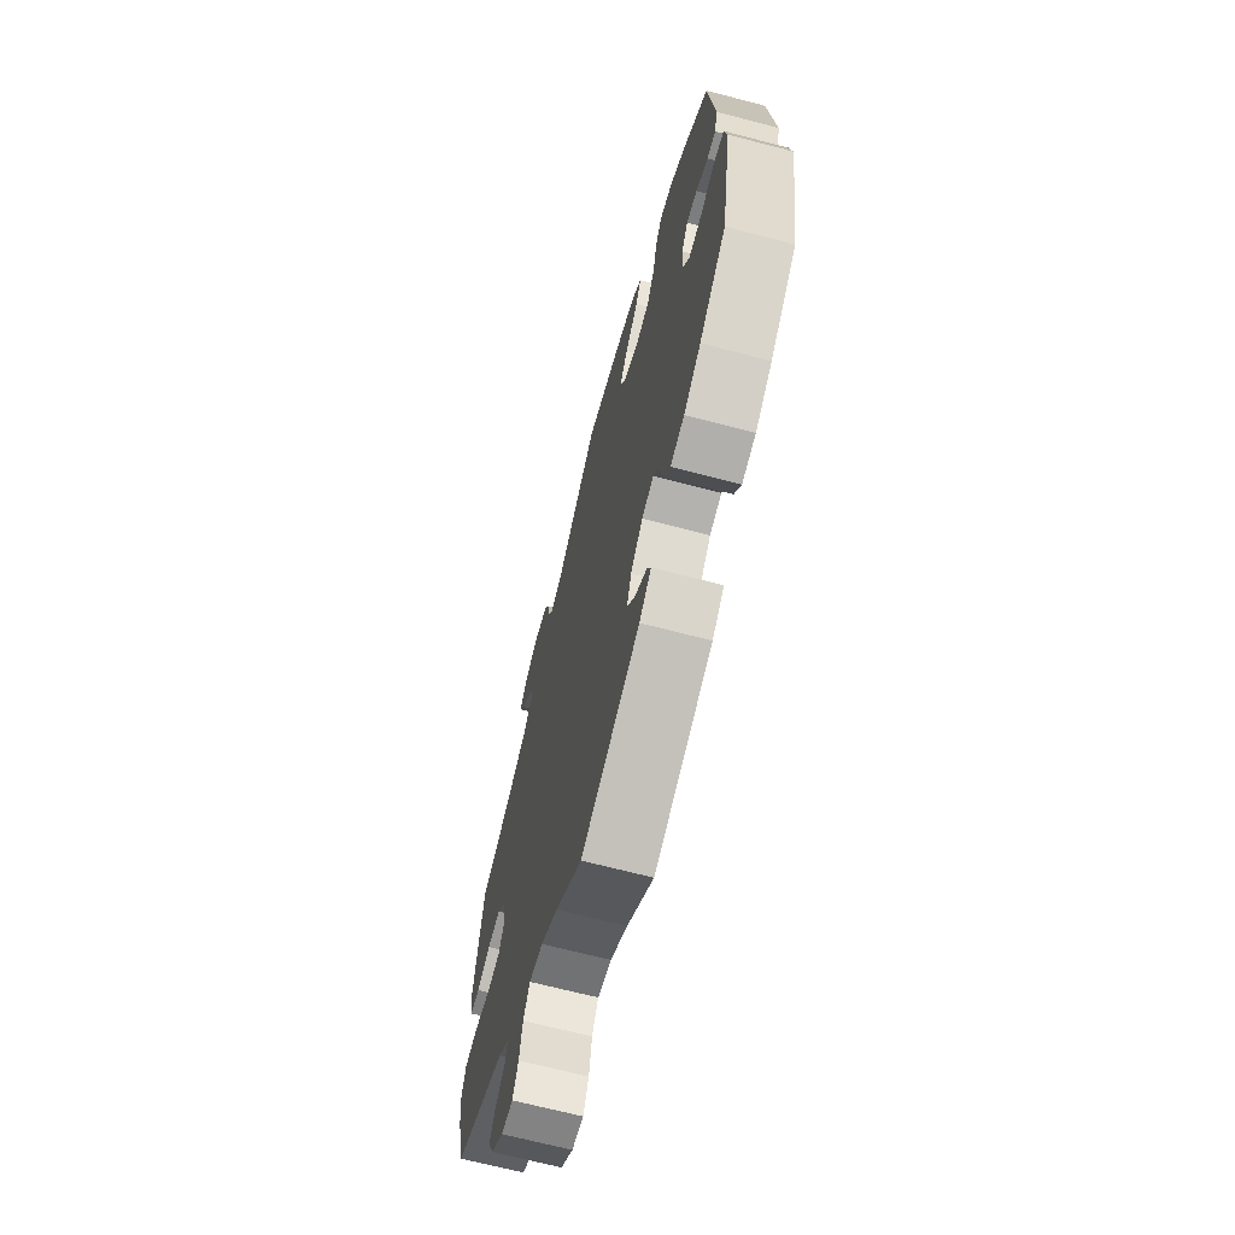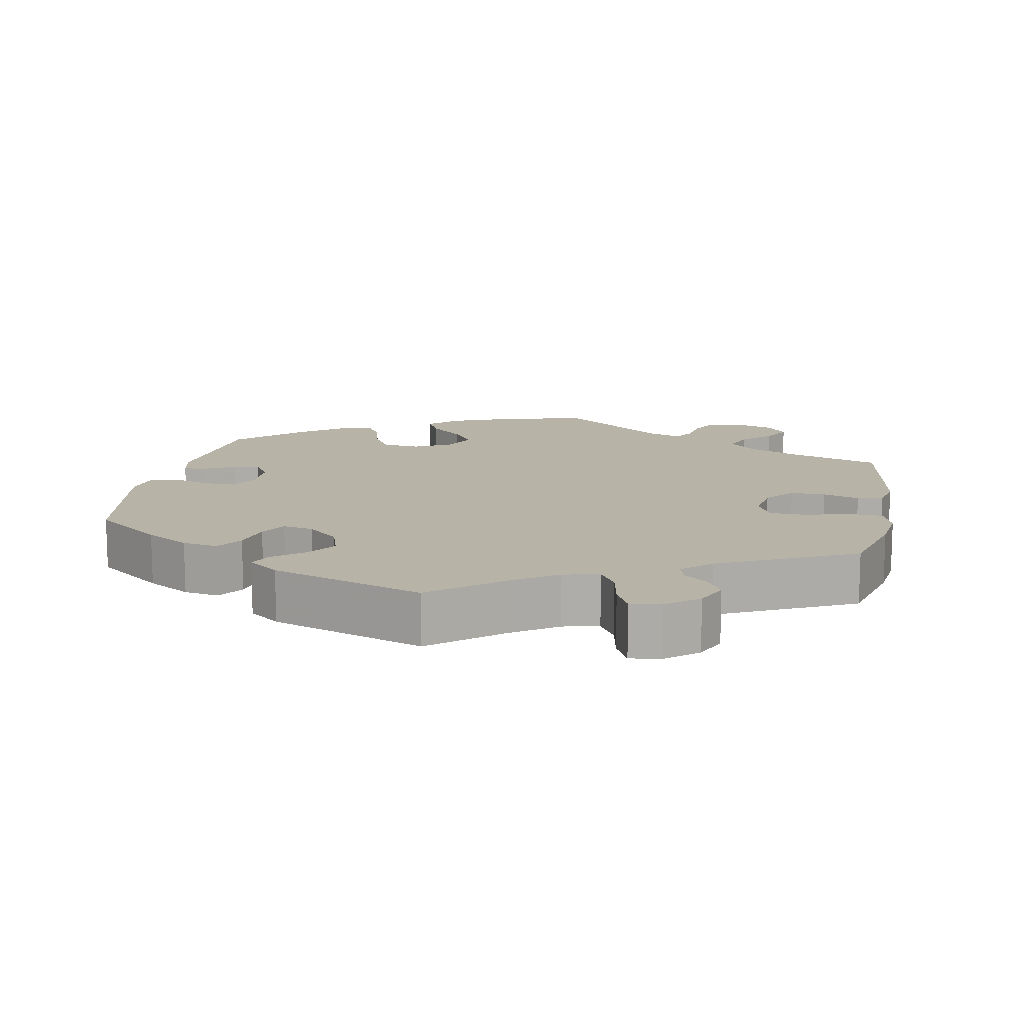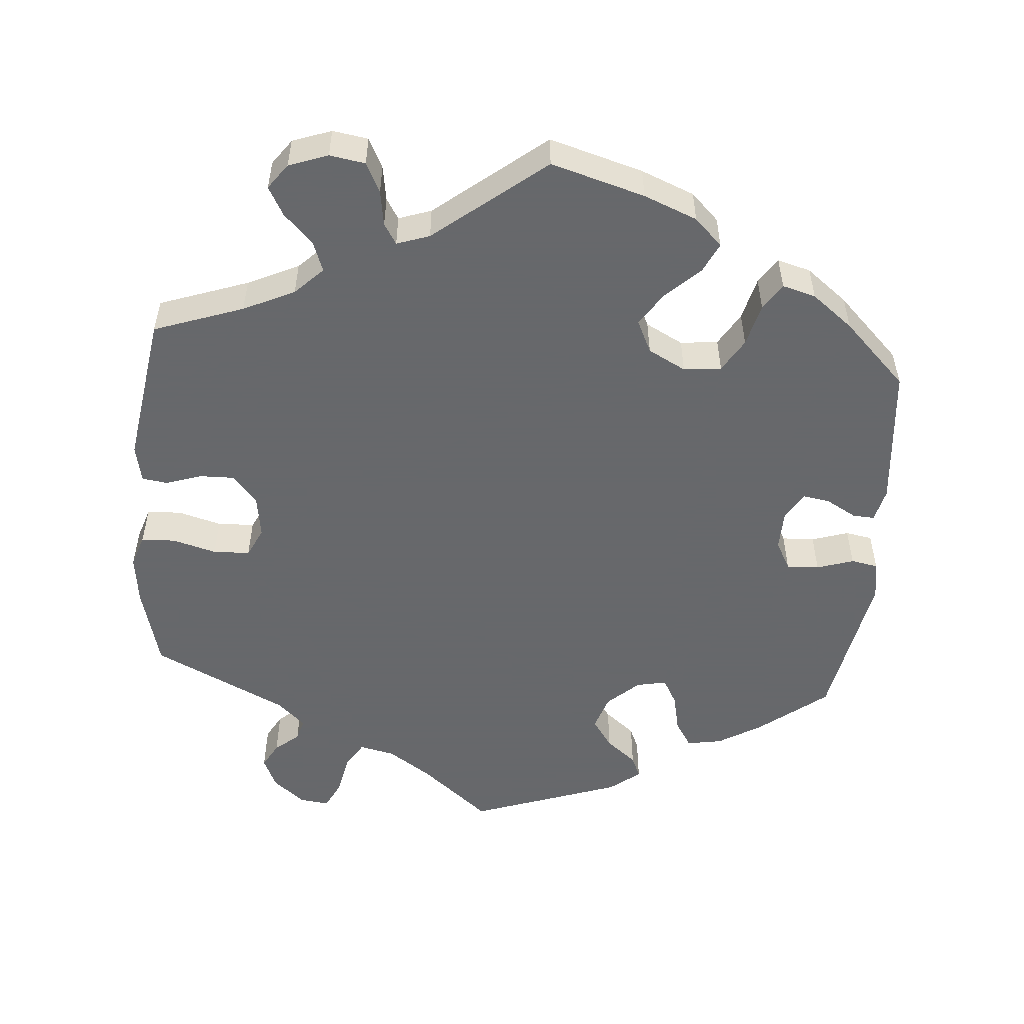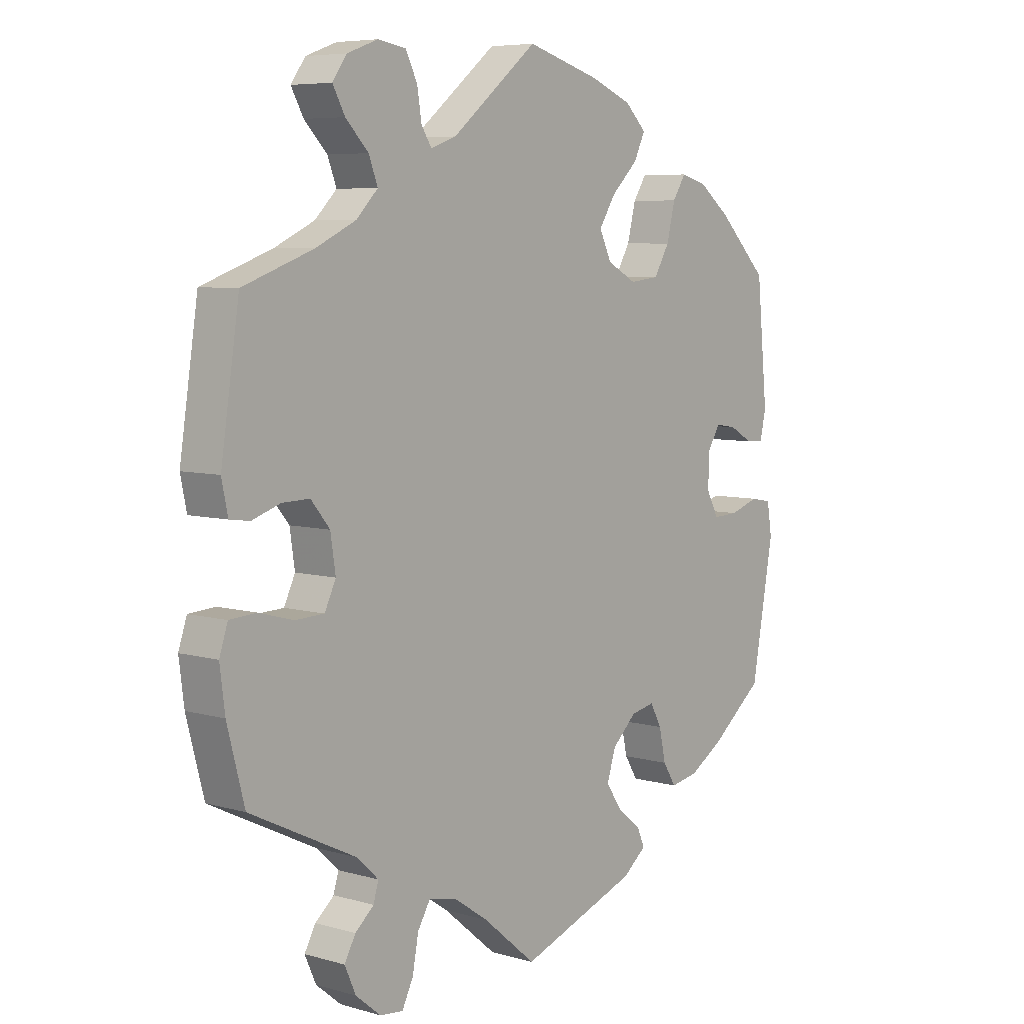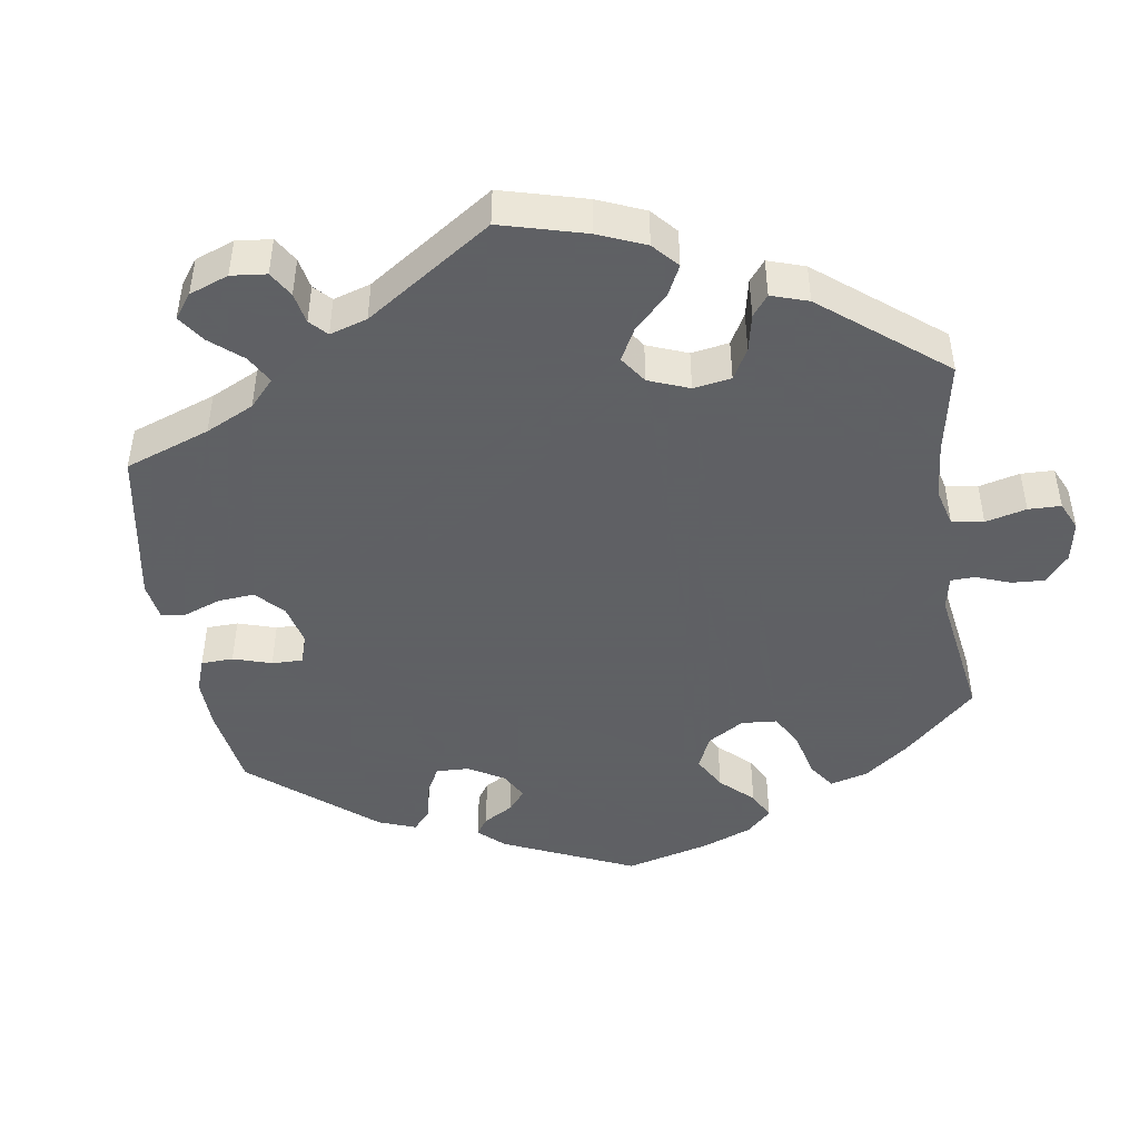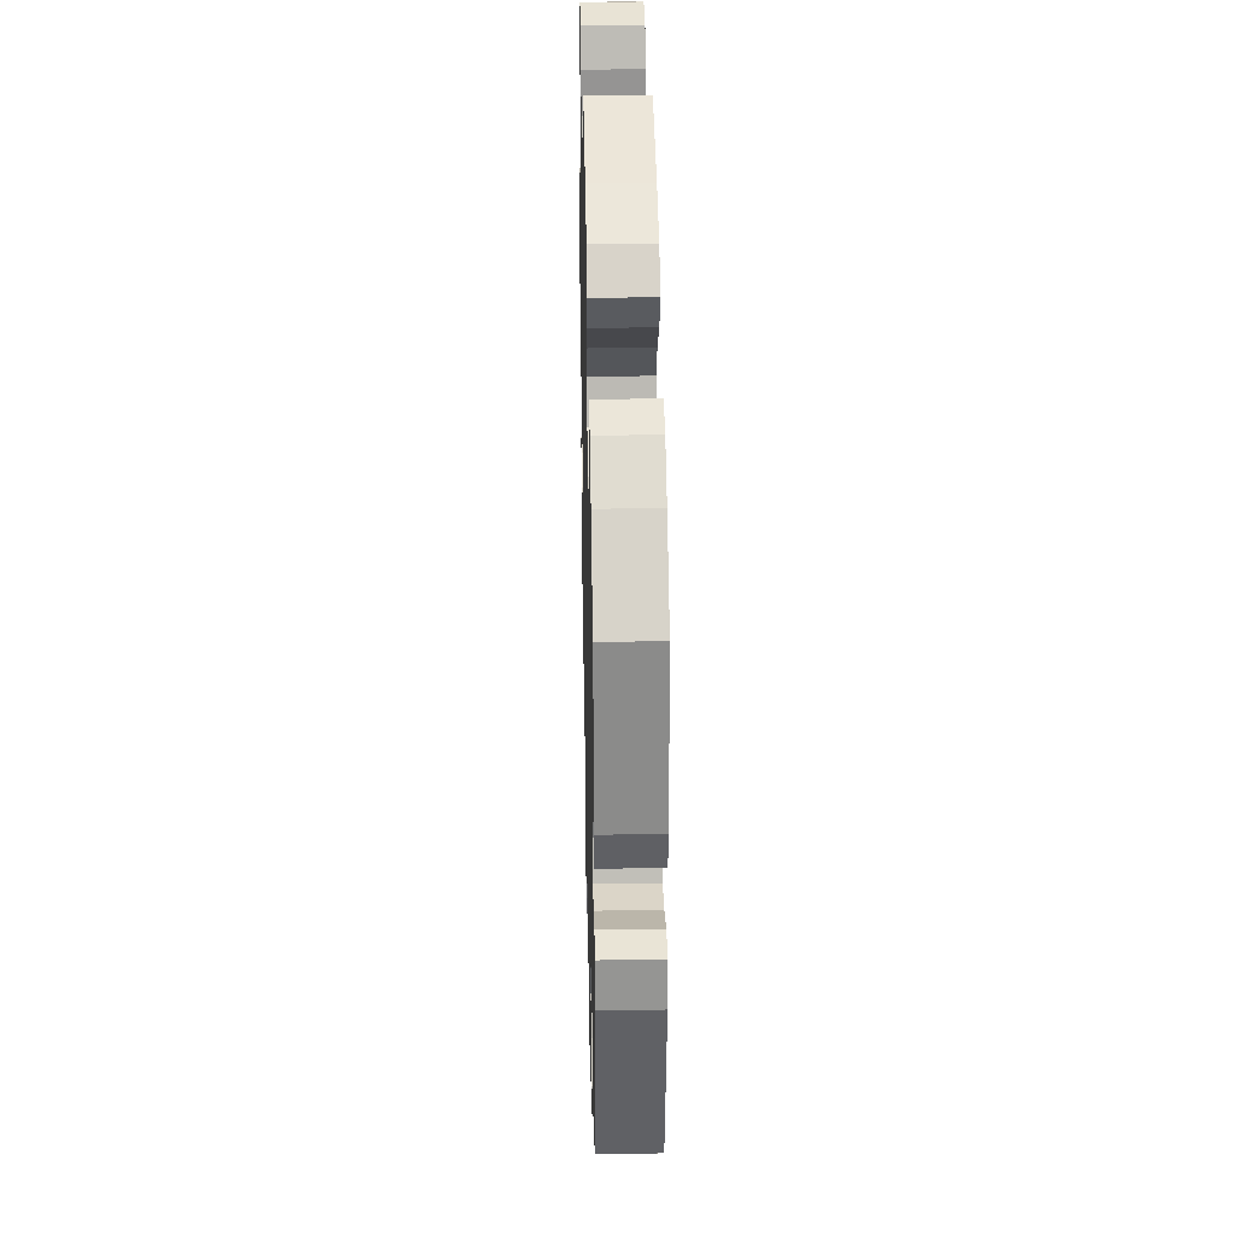
<metadata>
{"format":"obj","ext":"obj","renderer":"f3d","projection":"perspective","resolution":1024,"background":"white","views":[{"elev":-67.9,"azim":75.3,"up":"+Z"},{"elev":12.9,"azim":-169.3,"up":"+Y"},{"elev":-52.3,"azim":-4.8,"up":"+Y"},{"elev":6.6,"azim":-50.3,"up":"+Z"},{"elev":-45.3,"azim":-111.2,"up":"+Y"},{"elev":32.1,"azim":88.7,"up":"+Z"}]}
</metadata>
<code>
v -0.209 0.07 -0.486
v 0.276 0.07 0.311
v -0.38 0.07 -0.046
v -0.243 0.07 -0.582
v 0.178 0.07 0.426
v -0.339 0.07 0.389
v 0.33 0.07 -0.432
v -0.316 0.07 0.47
v 0.226 0.07 0.472
v 0 0.07 -0.62
v -0.357 0.07 0.512
v 0.242 0.07 -0.478
v -0.097 0.07 -0.539
v 0.17 0.07 -0.401
v -0.219 0.07 0.508
v -0.4 0.07 -0.088
v -0.347 0.07 -0.403
v 0.411 0.07 0.054
v 0.41 0.07 -0.004
v -0.298 0.07 0.608
v -0.537 0.07 0.31
v 0.132 0.07 0.582
v 0.515 0.07 0.062
v 0.434 0.07 0.092
v -0.35 0.07 -0.581
v 0.17 0.07 0.333
v -0.232 0.07 -0.524
v -0.201 0.07 0.479
v 0.246 0.07 0.514
v -0.537 0.07 -0.31
v -0.353 0.07 0.588
v -0.248 0.07 0.6
v 0.294 0.07 -0.339
v -0.514 0.07 -0.073
v 0.39 0.07 0.443
v 0.546 0.07 0.06
v -0.305 0.07 -0.618
v -0.57 0.07 0.095
v -0.155 0.07 0.495
v 0.432 0.07 -0.045
v -0.227 0.07 0.558
v 0.186 0.07 -0.351
v 0.319 0.07 0.419
v -0.568 0.07 -0.192
v -0.577 0.07 -0.121
v -0.307 0.07 -0.44
v 0.223 0.07 0.305
v -0.472 0.07 0.054
v 0.537 0.07 -0.31
v 0.53 0.07 -0.026
v -0.37 0.07 -0.536
v 0.557 0.07 0.108
v 0.478 0.07 -0.043
v -0.562 0.07 -0.076
v 0.472 0.07 0.086
v 0.213 0.07 -0.544
v 0.537 0.07 0.31
v -0.423 0.07 0.055
v -0.316 0.07 -0.471
v 0.148 0.07 0.379
v 0.273 0.07 -0.301
v 0.304 0.07 0.358
v -0.379 0.07 0.552
v 0.577 0.07 -0.088
v -0 0.07 0.62
v 0.23 0.07 -0.31
v -0.559 0.07 0.042
v 0.343 0.07 0.456
v -0.3 0.07 0.428
v 0.199 0.07 -0.443
v 0.441 0.07 -0.386
v 0.568 0.07 -0.033
v 0.38 0.07 -0.423
v 0.207 0.07 0.552
v -0.452 0.07 -0.09
v 0.256 0.07 -0.51
v -0.35 0.07 -0.5
v -0.263 0.07 -0.623
v -0.389 0.07 0.014
v 0.306 0.07 -0.394
v -0.159 0.07 -0.497
v -0.411 0.07 0.355
v -0.523 0.07 0.037
v 0.448 0.07 0.398
v -0.209 -0 -0.486
v 0.276 -0 0.311
v -0.38 -0 -0.046
v -0.243 -0 -0.582
v 0.178 -0 0.426
v -0.339 -0 0.389
v 0.33 -0 -0.432
v -0.316 -0 0.47
v 0.226 -0 0.472
v 0 -0 -0.62
v -0.357 -0 0.512
v 0.242 -0 -0.478
v -0.097 -0 -0.539
v 0.17 -0 -0.401
v -0.219 -0 0.508
v -0.4 -0 -0.088
v -0.347 -0 -0.403
v 0.411 -0 0.054
v 0.41 -0 -0.004
v -0.298 -0 0.608
v -0.537 -0 0.31
v 0.132 -0 0.582
v 0.515 -0 0.062
v 0.434 -0 0.092
v -0.35 -0 -0.581
v 0.17 -0 0.333
v -0.232 -0 -0.524
v -0.201 -0 0.479
v 0.246 -0 0.514
v -0.537 -0 -0.31
v -0.353 -0 0.588
v -0.248 -0 0.6
v 0.294 -0 -0.339
v -0.514 -0 -0.073
v 0.39 -0 0.443
v 0.546 -0 0.06
v -0.305 -0 -0.618
v -0.57 -0 0.095
v -0.155 -0 0.495
v 0.432 -0 -0.045
v -0.227 -0 0.558
v 0.186 -0 -0.351
v 0.319 -0 0.419
v -0.568 -0 -0.192
v -0.577 -0 -0.121
v -0.307 -0 -0.44
v 0.223 -0 0.305
v -0.472 -0 0.054
v 0.537 -0 -0.31
v 0.53 -0 -0.026
v -0.37 -0 -0.536
v 0.557 -0 0.108
v 0.478 -0 -0.043
v -0.562 -0 -0.076
v 0.472 -0 0.086
v 0.213 -0 -0.544
v 0.537 -0 0.31
v -0.423 -0 0.055
v -0.316 -0 -0.471
v 0.148 -0 0.379
v 0.273 -0 -0.301
v 0.304 -0 0.358
v -0.379 -0 0.552
v 0.577 -0 -0.088
v -0 -0 0.62
v 0.23 -0 -0.31
v -0.559 -0 0.042
v 0.343 -0 0.456
v -0.3 -0 0.428
v 0.199 -0 -0.443
v 0.441 -0 -0.386
v 0.568 -0 -0.033
v 0.38 -0 -0.423
v 0.207 -0 0.552
v -0.452 -0 -0.09
v 0.256 -0 -0.51
v -0.35 -0 -0.5
v -0.263 -0 -0.623
v -0.389 -0 0.014
v 0.306 -0 -0.394
v -0.159 -0 -0.497
v -0.411 -0 0.355
v -0.523 -0 0.037
v 0.448 -0 0.398
f 53 50 72 64
f 40 53 64 49
f 19 40 49 71
f 52 36 23 55
f 52 55 24
f 57 52 24
f 84 57 24 18
f 62 43 68 35
f 2 62 35 84
f 74 29 9 5
f 74 5 60
f 39 65 22 74
f 28 39 74 60
f 20 32 41 15
f 20 15 28
f 31 20 28
f 8 11 63 31
f 69 8 31 28
f 6 69 28 60
f 67 38 21 82
f 48 83 67 82
f 58 48 82 6
f 79 58 6 60
f 45 54 34 75
f 45 75 16
f 17 30 44 45
f 46 17 45 16
f 25 51 77 59
f 25 59 46
f 37 25 46
f 27 4 78 37
f 1 27 37 46
f 81 1 46 16
f 76 56 10 13
f 70 12 76 13
f 14 70 13 81
f 42 14 81 16
f 73 7 80 33
f 19 71 73 33
f 18 19 33 61
f 2 84 18 61
f 3 79 60 26
f 3 26 47
f 66 42 16 3
f 3 47 2
f 61 66 3 2
f 148 156 134 137
f 133 148 137 124
f 155 133 124 103
f 139 107 120 136
f 108 139 136
f 108 136 141
f 102 108 141 168
f 119 152 127 146
f 168 119 146 86
f 89 93 113 158
f 144 89 158
f 158 106 149 123
f 144 158 123 112
f 99 125 116 104
f 112 99 104
f 112 104 115
f 115 147 95 92
f 112 115 92 153
f 144 112 153 90
f 166 105 122 151
f 166 151 167 132
f 90 166 132 142
f 144 90 142 163
f 159 118 138 129
f 100 159 129
f 129 128 114 101
f 100 129 101 130
f 143 161 135 109
f 130 143 109
f 130 109 121
f 121 162 88 111
f 130 121 111 85
f 100 130 85 165
f 97 94 140 160
f 97 160 96 154
f 165 97 154 98
f 100 165 98 126
f 117 164 91 157
f 117 157 155 103
f 145 117 103 102
f 145 102 168 86
f 110 144 163 87
f 131 110 87
f 87 100 126 150
f 86 131 87
f 86 87 150 145
f 71 155 157 73
f 73 157 91 7
f 7 91 164 80
f 80 164 117 33
f 33 117 145 61
f 61 145 150 66
f 66 150 126 42
f 42 126 98 14
f 14 98 154 70
f 70 154 96 12
f 12 96 160 76
f 76 160 140 56
f 56 140 94 10
f 10 94 97 13
f 13 97 165 81
f 81 165 85 1
f 1 85 111 27
f 27 111 88 4
f 4 88 162 78
f 78 162 121 37
f 37 121 109 25
f 25 109 135 51
f 51 135 161 77
f 77 161 143 59
f 59 143 130 46
f 46 130 101 17
f 17 101 114 30
f 30 114 128 44
f 44 128 129 45
f 45 129 138 54
f 54 138 118 34
f 34 118 159 75
f 75 159 100 16
f 16 100 87 3
f 3 87 163 79
f 79 163 142 58
f 58 142 132 48
f 48 132 167 83
f 83 167 151 67
f 67 151 122 38
f 38 122 105 21
f 21 105 166 82
f 82 166 90 6
f 6 90 153 69
f 69 153 92 8
f 8 92 95 11
f 11 95 147 63
f 63 147 115 31
f 31 115 104 20
f 20 104 116 32
f 32 116 125 41
f 41 125 99 15
f 15 99 112 28
f 28 112 123 39
f 39 123 149 65
f 65 149 106 22
f 22 106 158 74
f 74 158 113 29
f 29 113 93 9
f 9 93 89 5
f 5 89 144 60
f 60 144 110 26
f 26 110 131 47
f 47 131 86 2
f 2 86 146 62
f 62 146 127 43
f 43 127 152 68
f 68 152 119 35
f 35 119 168 84
f 84 168 141 57
f 57 141 136 52
f 52 136 120 36
f 36 120 107 23
f 23 107 139 55
f 55 139 108 24
f 24 108 102 18
f 18 102 103 19
f 19 103 124 40
f 40 124 137 53
f 53 137 134 50
f 50 134 156 72
f 72 156 148 64
f 64 148 133 49
f 49 133 155 71

</code>
